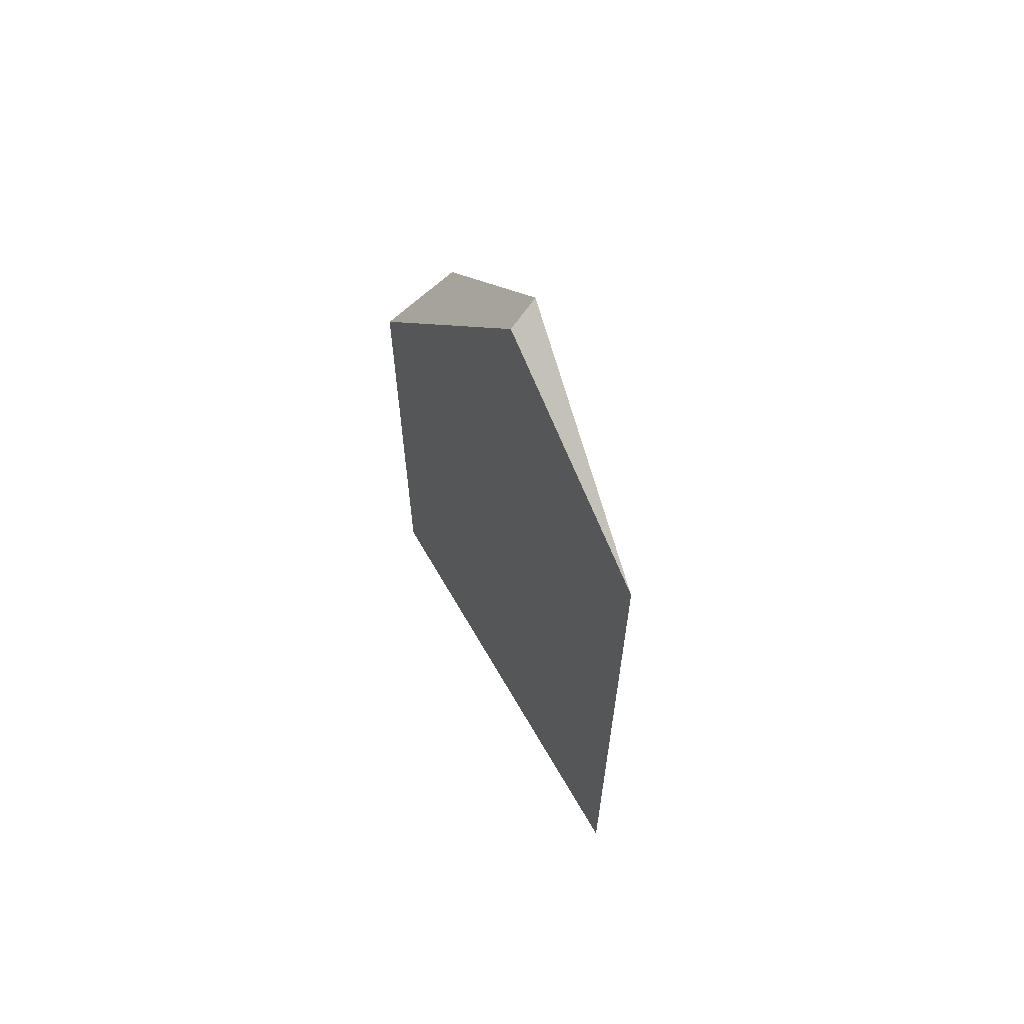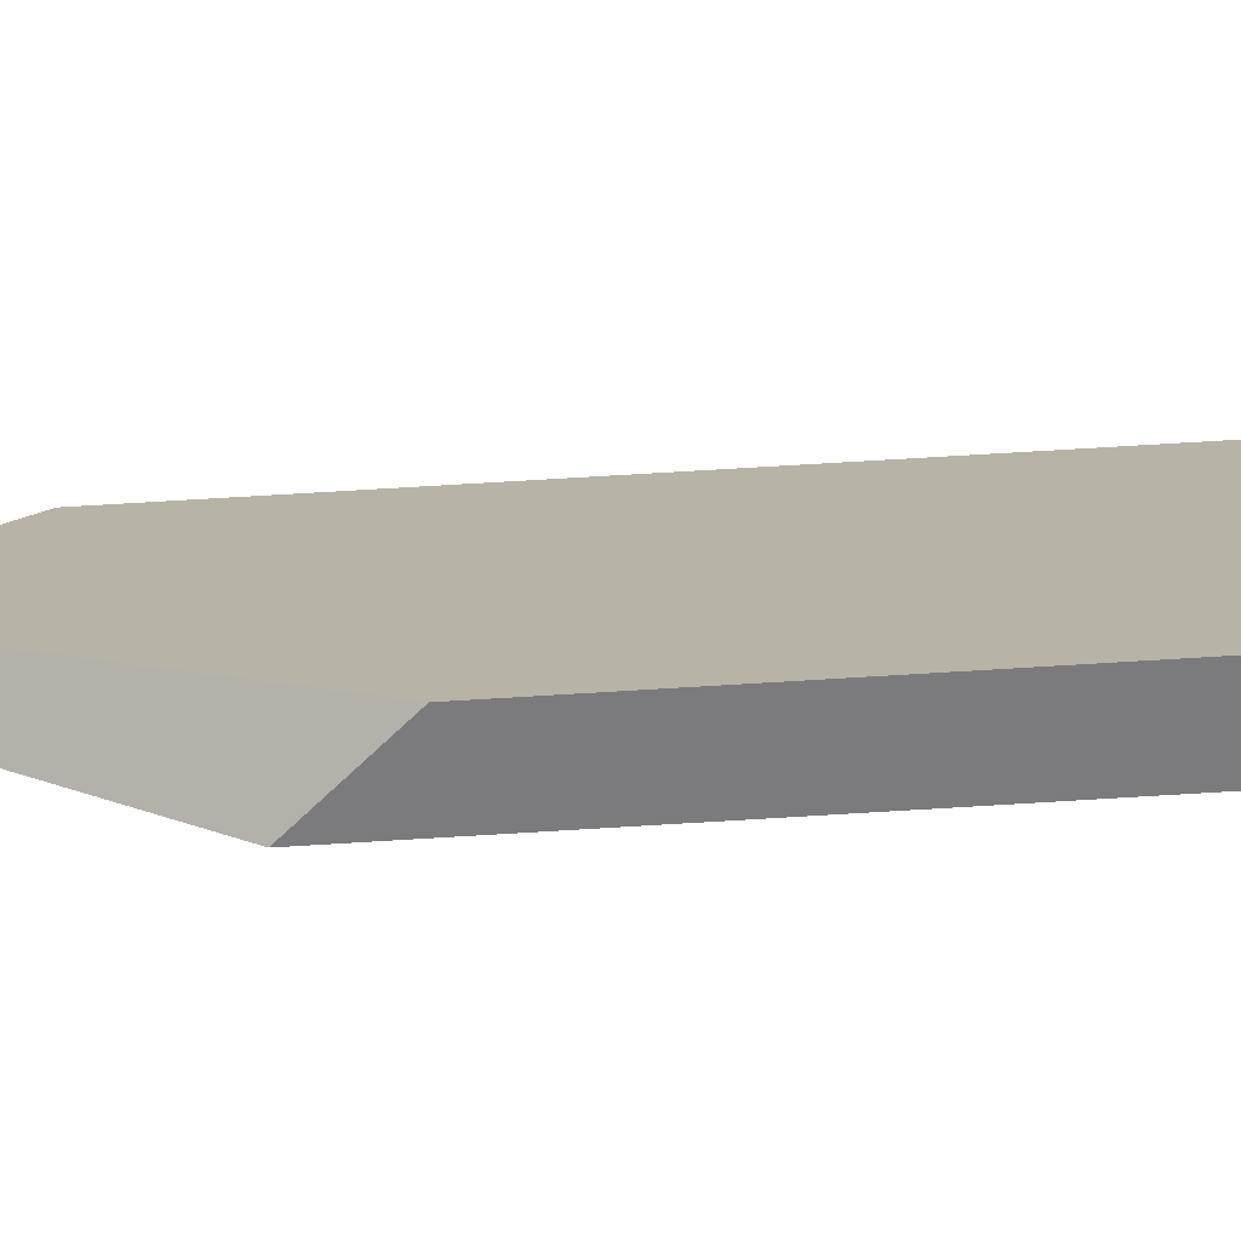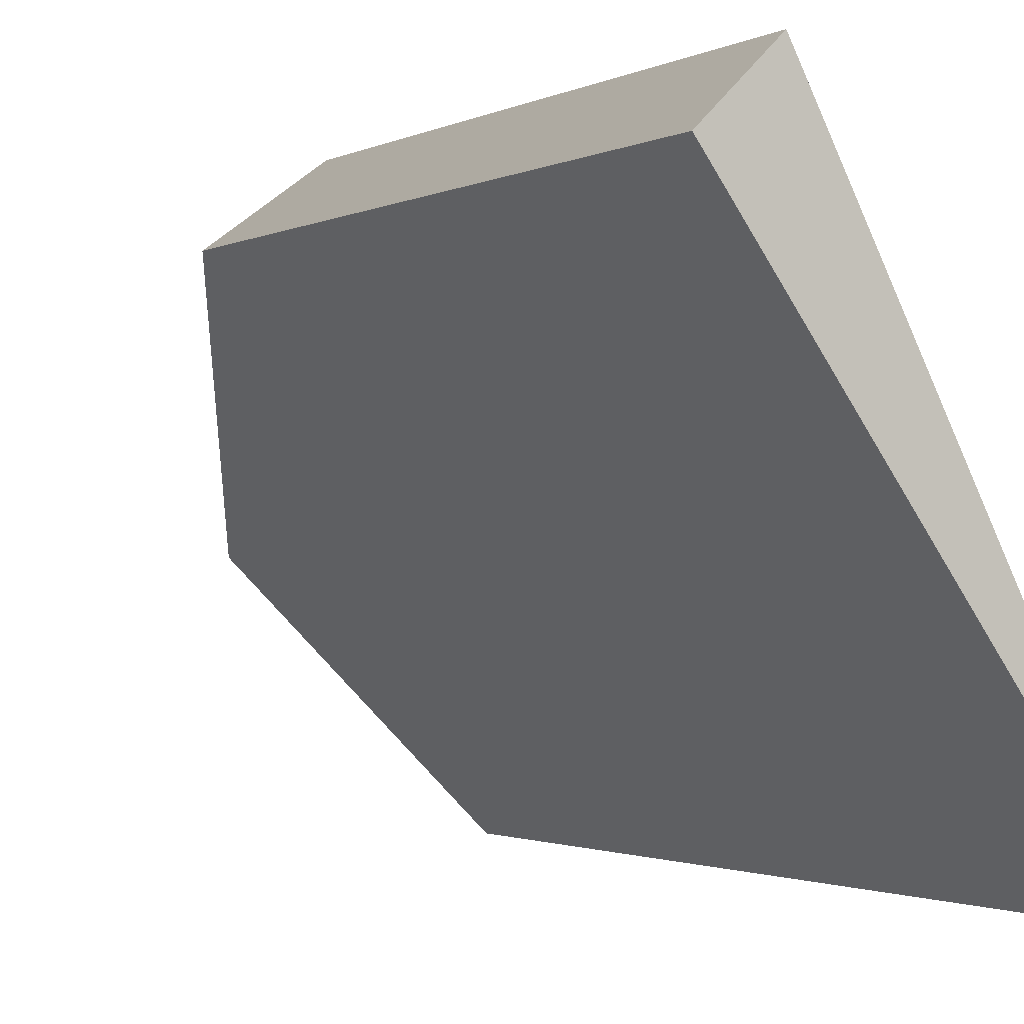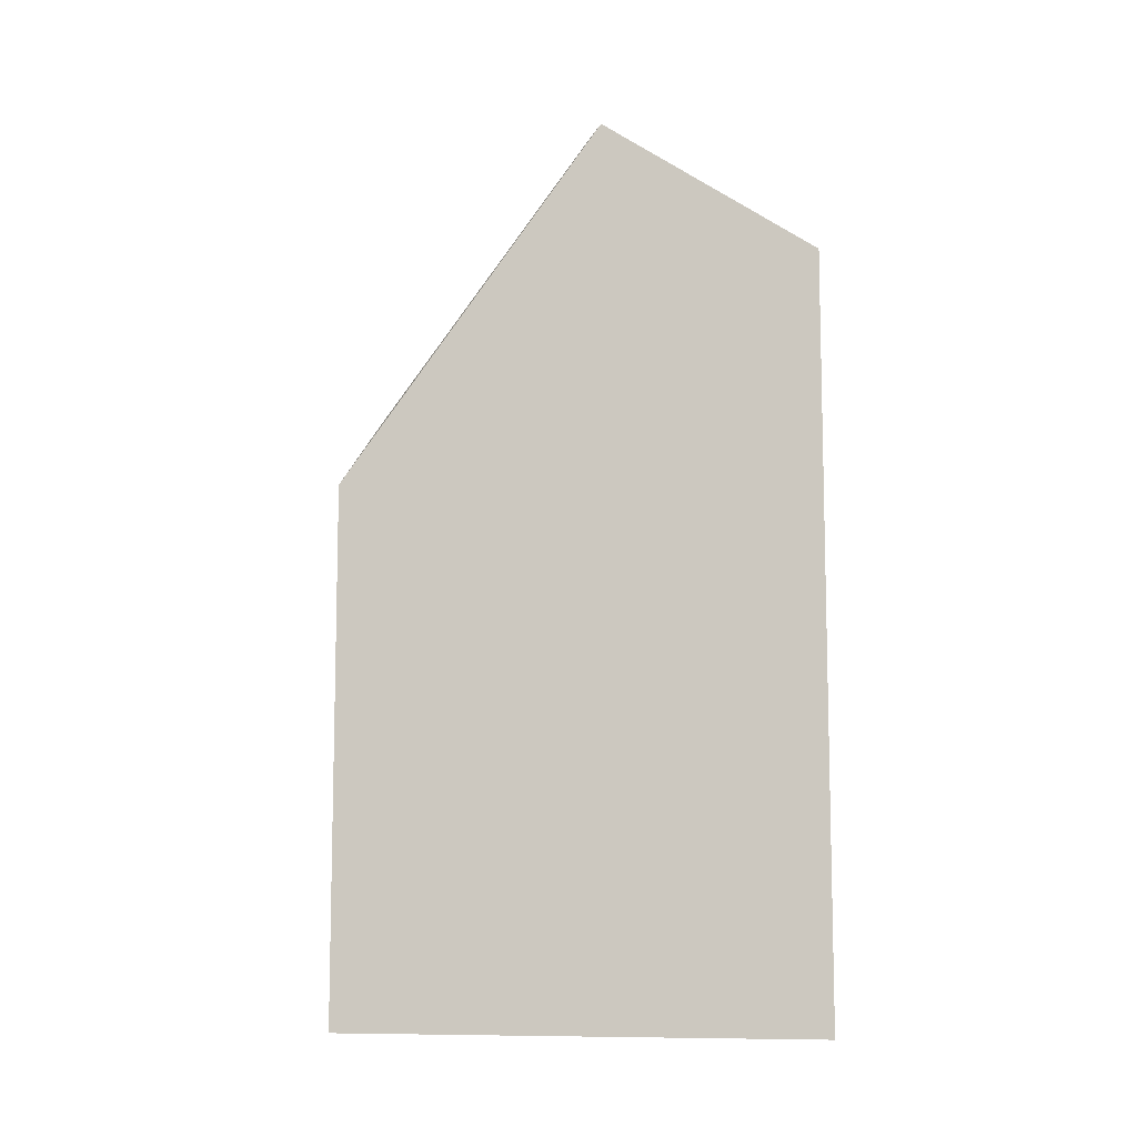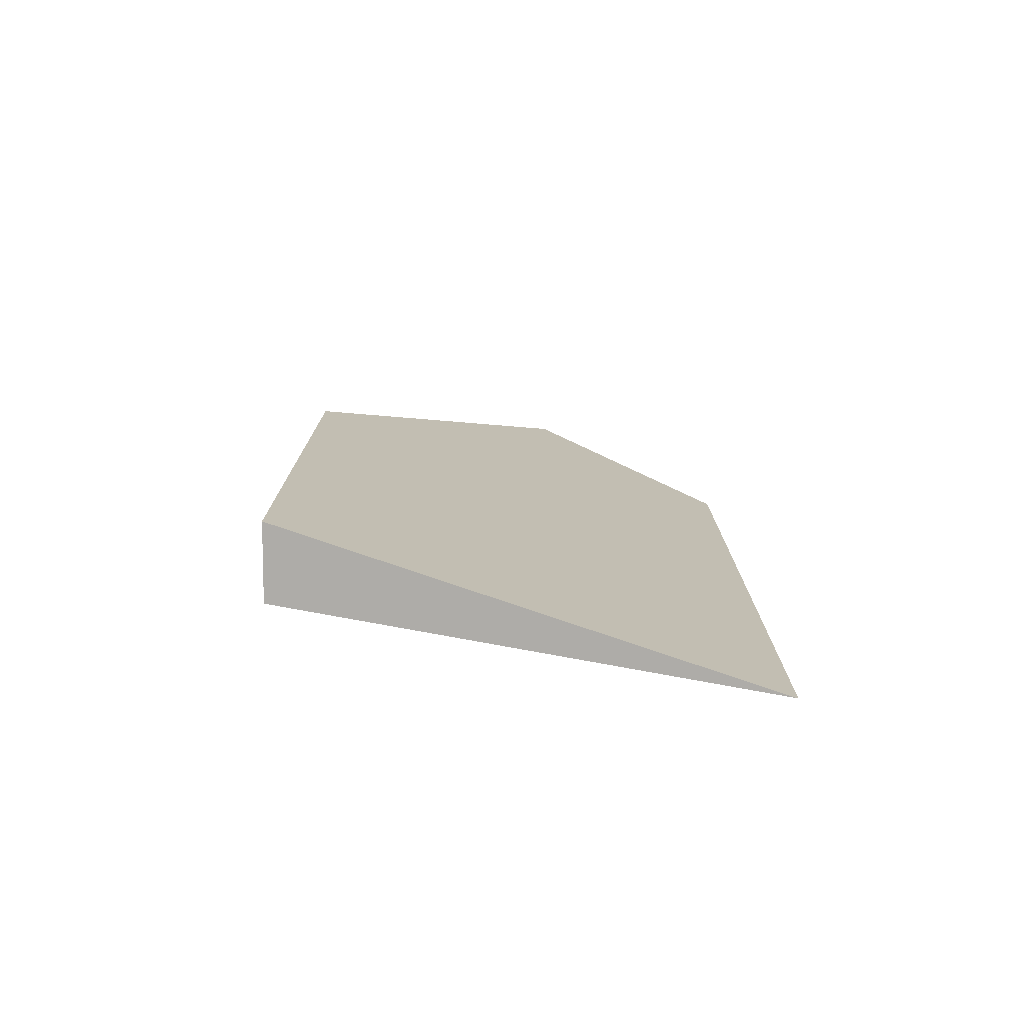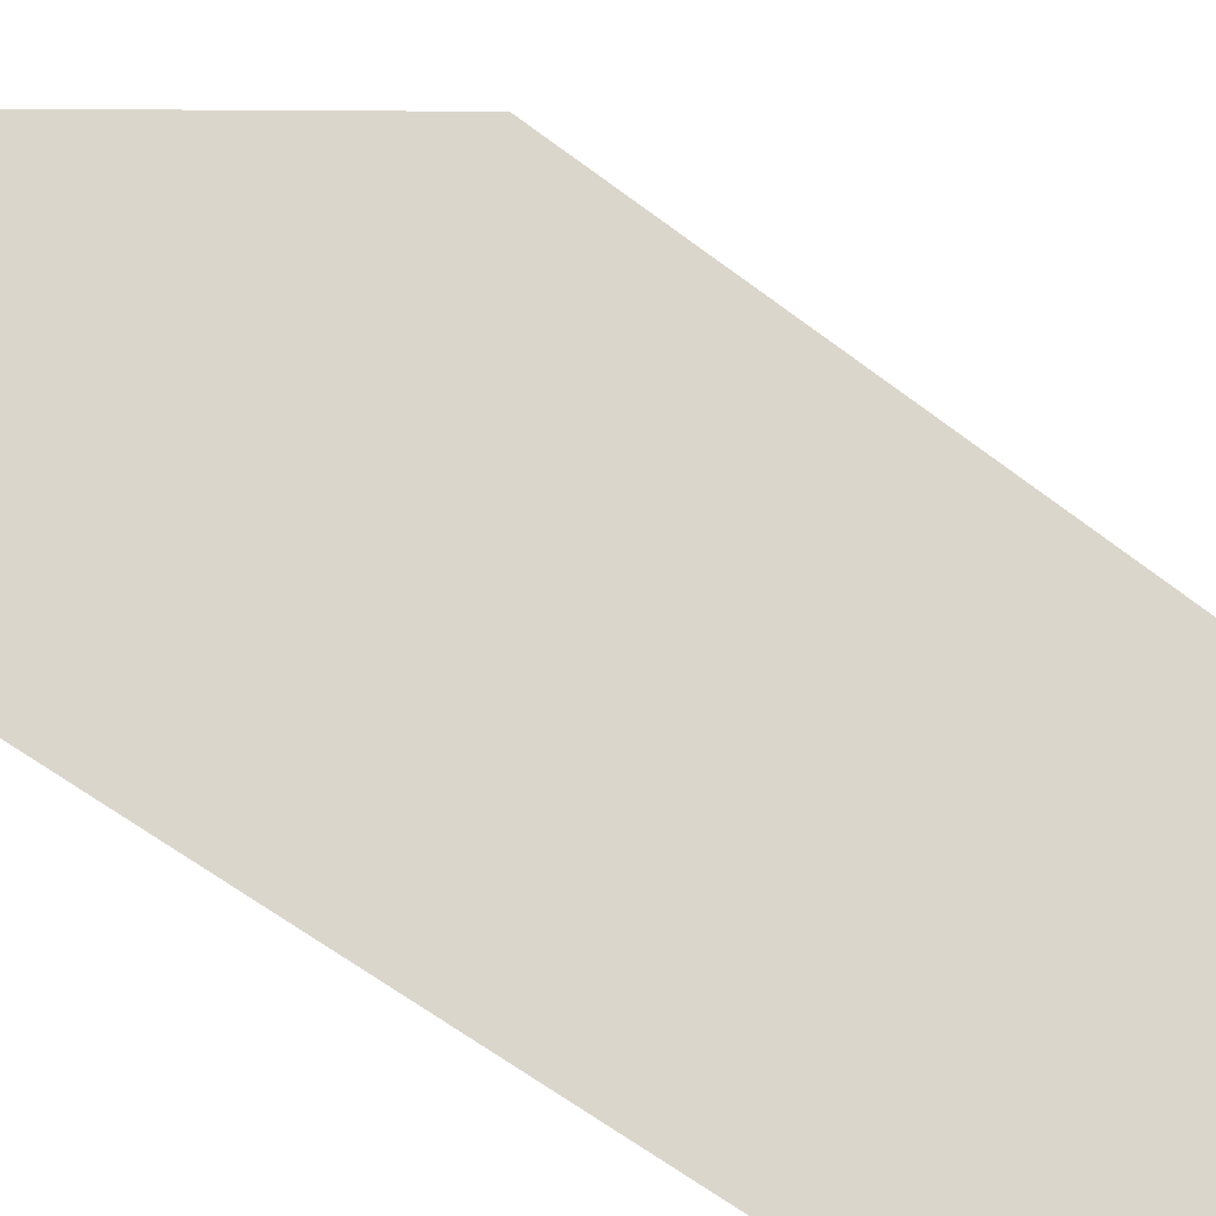
<metadata>
{"format":"obj","ext":"obj","renderer":"f3d","projection":"perspective","resolution":1024,"background":"white","views":[{"elev":63.9,"azim":123.7,"up":"+Y"},{"elev":76.7,"azim":-93.4,"up":"+Z"},{"elev":-1.3,"azim":-26.8,"up":"+Z"},{"elev":-9.2,"azim":74.6,"up":"+Y"},{"elev":-76.9,"azim":44.5,"up":"+Y"},{"elev":-64.2,"azim":-127.1,"up":"+Z"}]}
</metadata>
<code>
o mesh_1540
v 2.2 2.201 3.402
v 2.401 2.201 3.001
v 2.153 2.201 3.354
v 2.2 2.699 3.402
v 2.2 2.201 3.402
v 2.153 2.201 3.354
v 2.153 2.77 3.354
v 2.2 2.201 3.402
v 2.2 2.699 3.402
v 2.312 3.033 3.179
v 2.401 2.899 3.001
v 2.312 3.033 3.179
v 2.276 3.033 3.179
f 1 2 3
f 4 1 3 7
f 1 4 10 11 2
f 10 13 11
f 10 4 7 13
f 3 2 11 13 7

</code>
